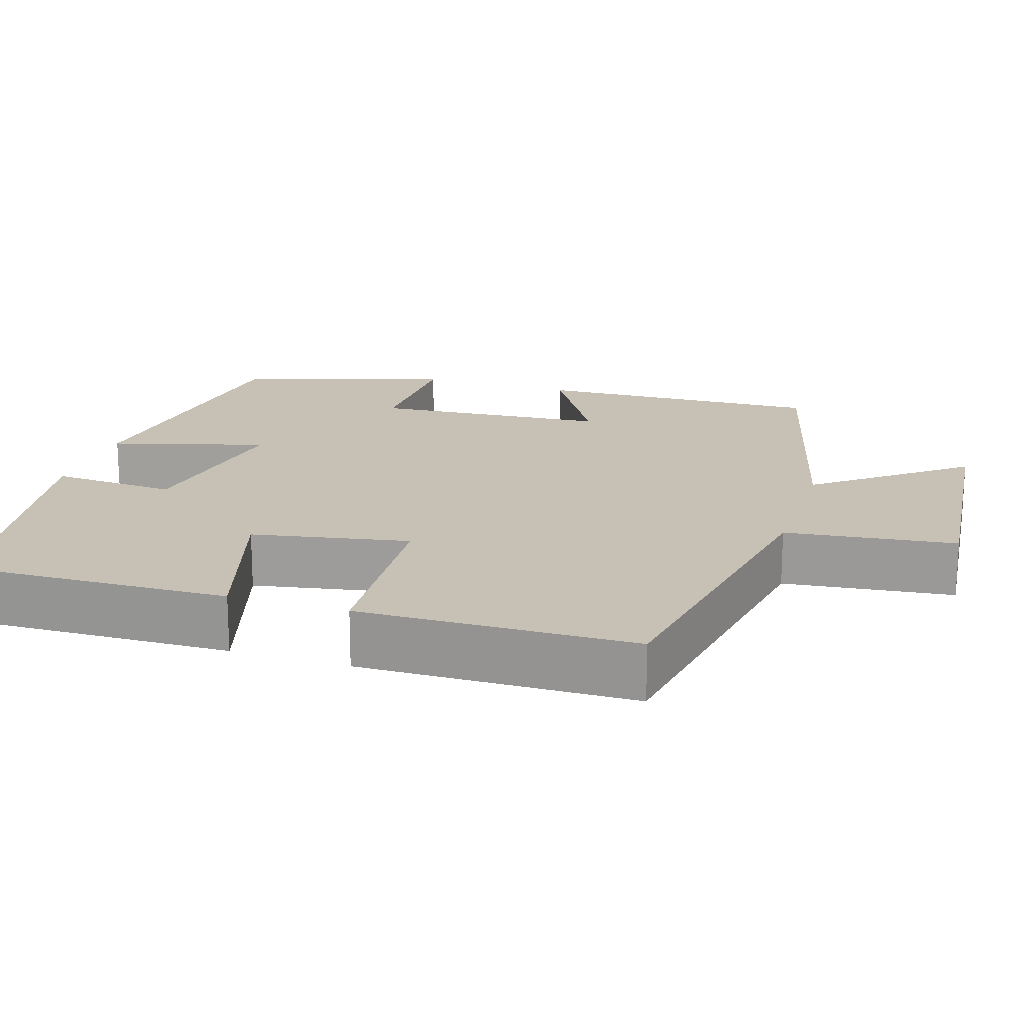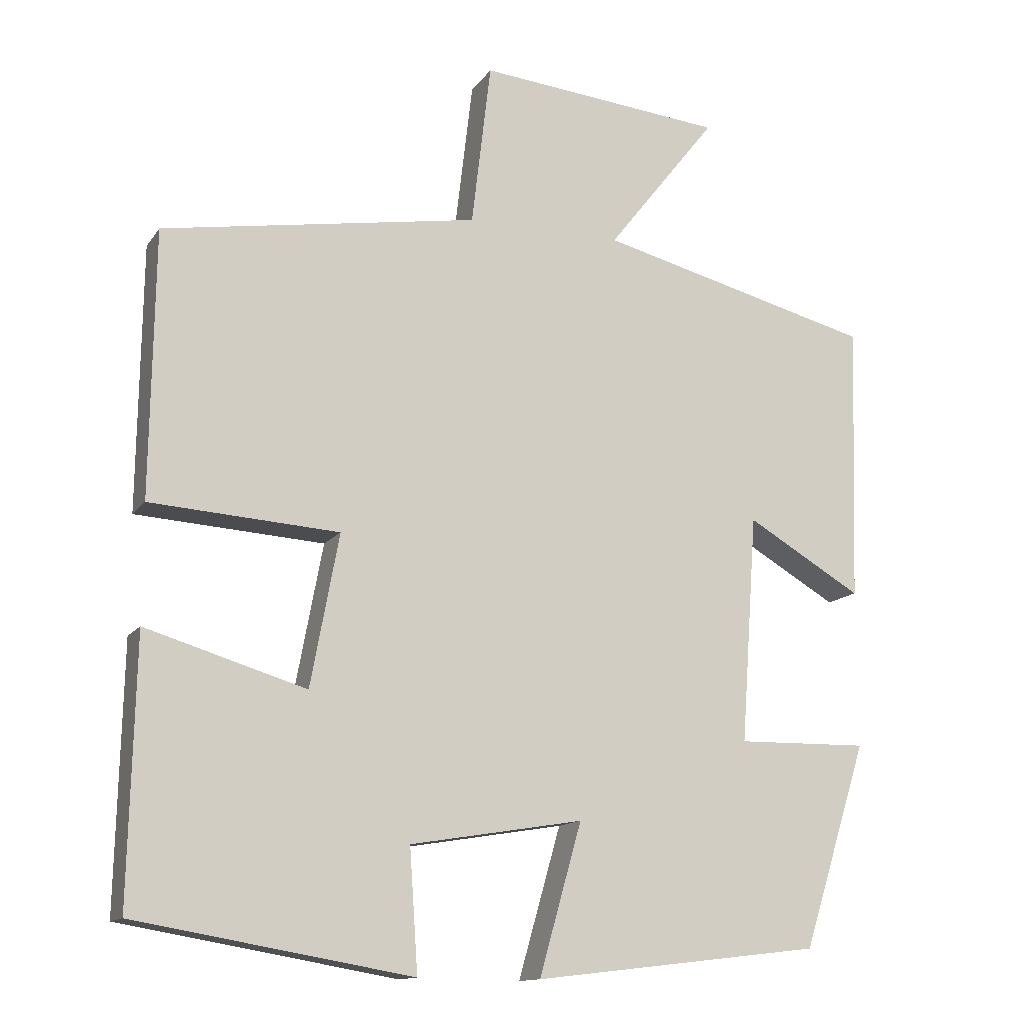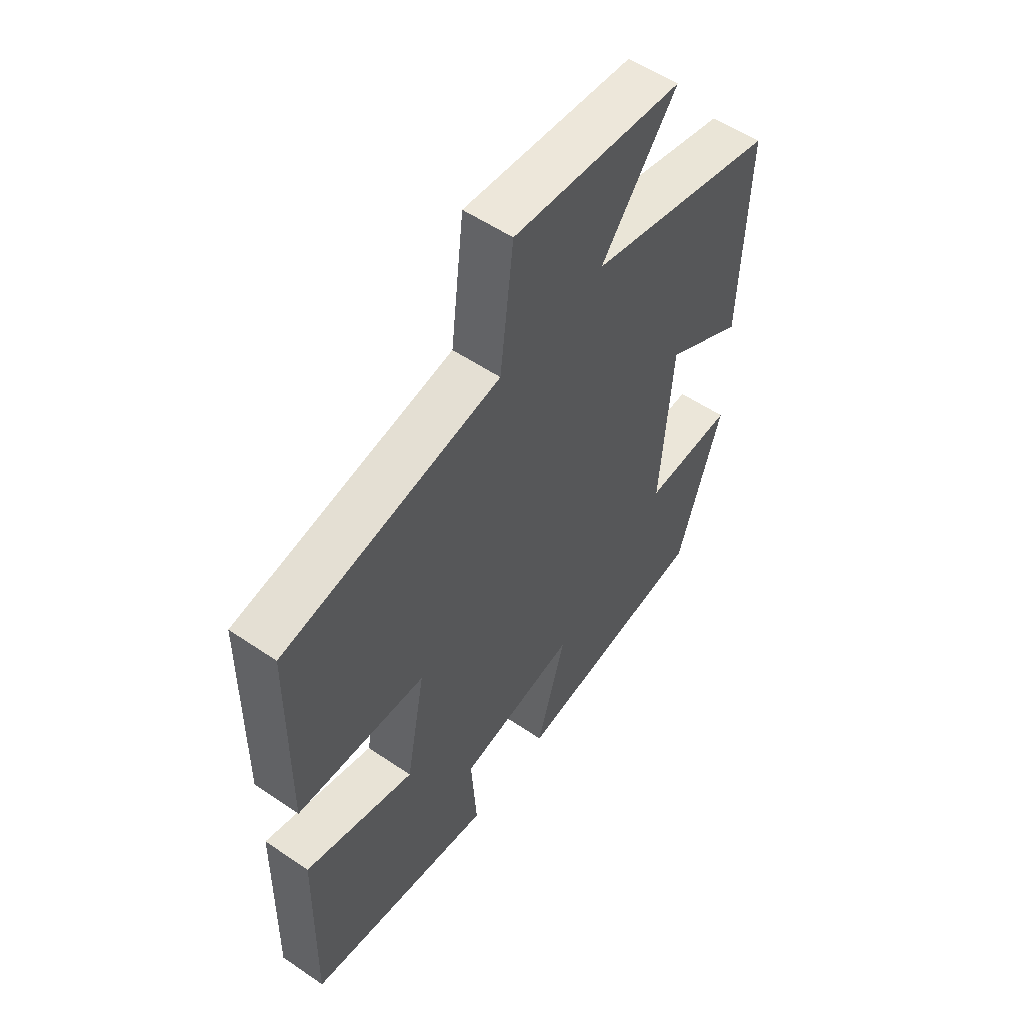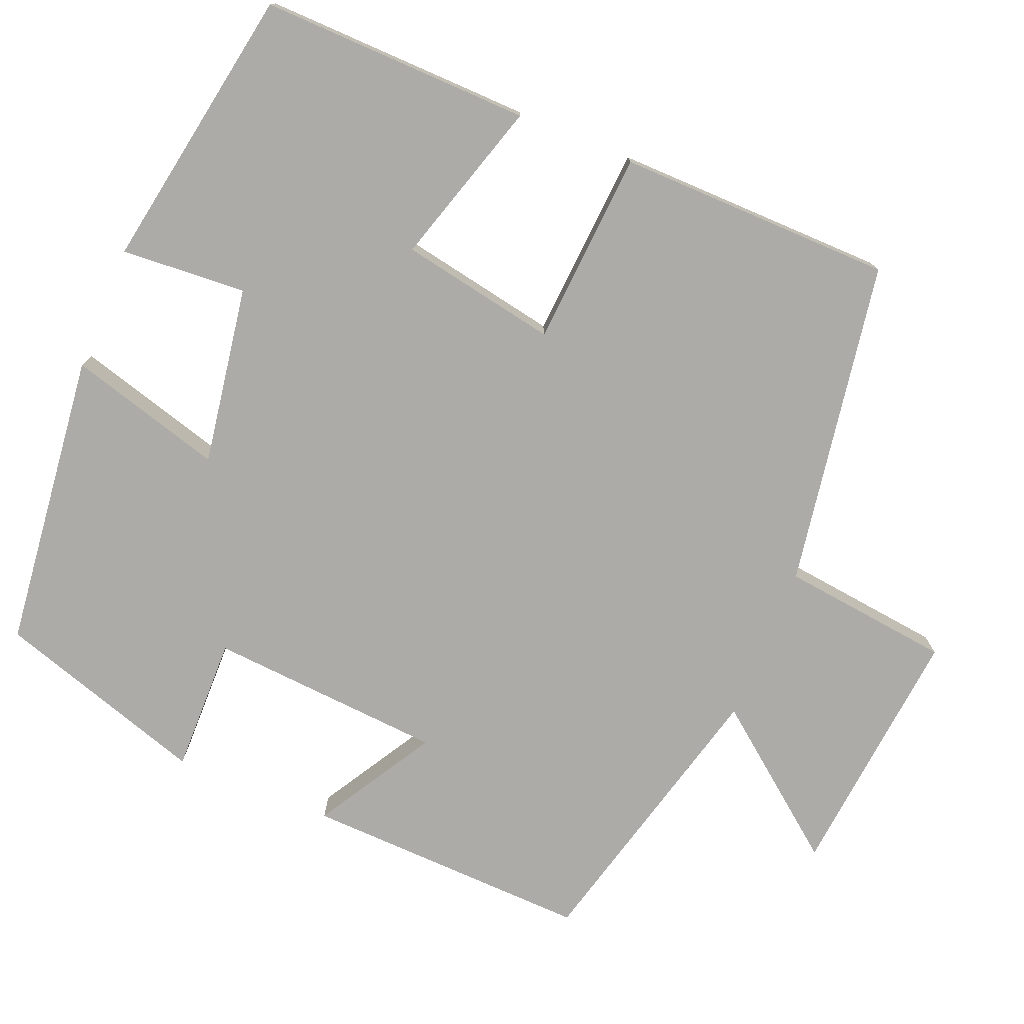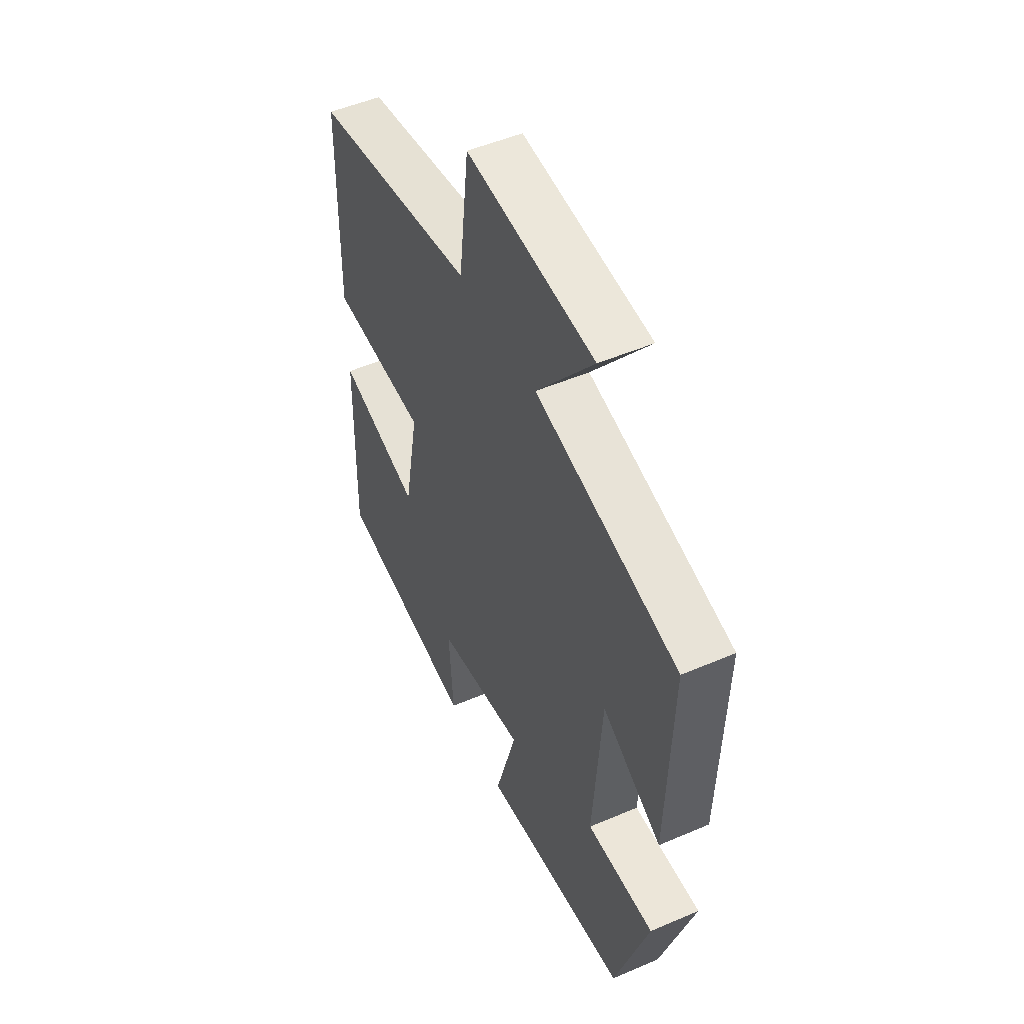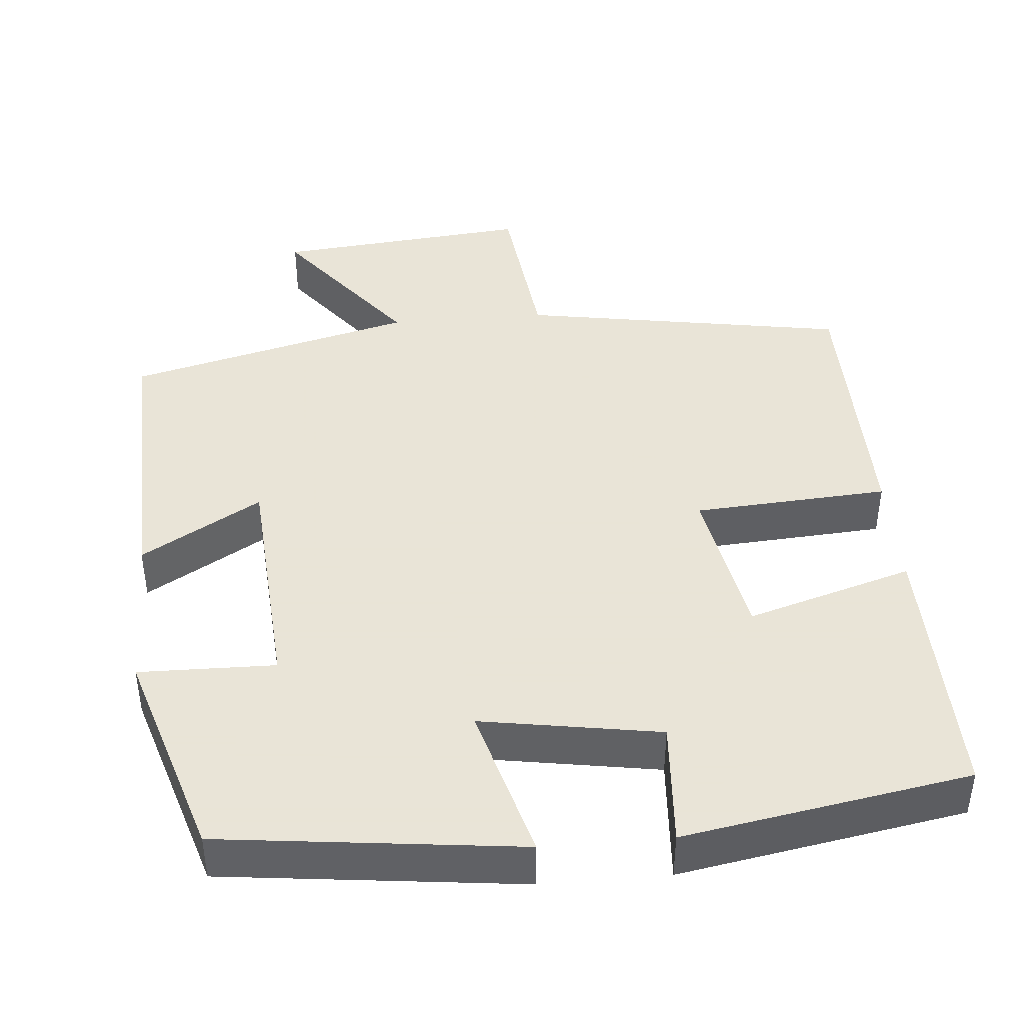
<metadata>
{"format":"obj","ext":"obj","renderer":"f3d","projection":"perspective","resolution":1024,"background":"white","views":[{"elev":18.6,"azim":-72.3,"up":"+Y"},{"elev":-13.4,"azim":-21.9,"up":"+Z"},{"elev":55.1,"azim":-54.3,"up":"+Z"},{"elev":-76.2,"azim":-112.4,"up":"+Y"},{"elev":50.4,"azim":64.8,"up":"+Z"},{"elev":42.8,"azim":175.1,"up":"+Y"}]}
</metadata>
<code>
v 0.512 0.07 0.405
v 0.5 0.07 0.031
v 0.345 0.07 0.122
v 0.323 0.07 -0.184
v 0.5 0.07 -0.181
v 0.413 0.07 -0.455
v 0.026 0.07 -0.5
v 0.083 0.07 -0.299
v -0.149 0.07 -0.337
v -0.138 0.07 -0.5
v -0.508 0.07 -0.436
v -0.5 0.07 -0.085
v -0.285 0.07 -0.15
v -0.247 0.07 0.054
v -0.5 0.07 0.071
v -0.495 0.07 0.429
v -0.07 0.07 0.5
v -0.044 0.07 0.721
v 0.288 0.07 0.689
v 0.14 0.07 0.5
v 0.512 0 0.405
v 0.5 0 0.031
v 0.345 0 0.122
v 0.323 0 -0.184
v 0.5 0 -0.181
v 0.413 0 -0.455
v 0.026 0 -0.5
v 0.083 0 -0.299
v -0.149 0 -0.337
v -0.138 0 -0.5
v -0.508 0 -0.436
v -0.5 0 -0.085
v -0.285 0 -0.15
v -0.247 0 0.054
v -0.5 0 0.071
v -0.495 0 0.429
v -0.07 0 0.5
v -0.044 0 0.721
v 0.288 0 0.689
v 0.14 0 0.5
f 17 18 19 20
f 14 15 16 17
f 13 14 17 20
f 10 11 12 13
f 9 10 13
f 8 9 13 20
f 5 6 7 8
f 4 5 8
f 3 4 8 20
f 1 2 3 20
f 40 39 38 37
f 37 36 35 34
f 40 37 34 33
f 33 32 31 30
f 33 30 29
f 40 33 29 28
f 28 27 26 25
f 28 25 24
f 40 28 24 23
f 40 23 22 21
f 1 21 22 2
f 2 22 23 3
f 3 23 24 4
f 4 24 25 5
f 5 25 26 6
f 6 26 27 7
f 7 27 28 8
f 8 28 29 9
f 9 29 30 10
f 10 30 31 11
f 11 31 32 12
f 12 32 33 13
f 13 33 34 14
f 14 34 35 15
f 15 35 36 16
f 16 36 37 17
f 17 37 38 18
f 18 38 39 19
f 19 39 40 20
f 20 40 21 1

</code>
